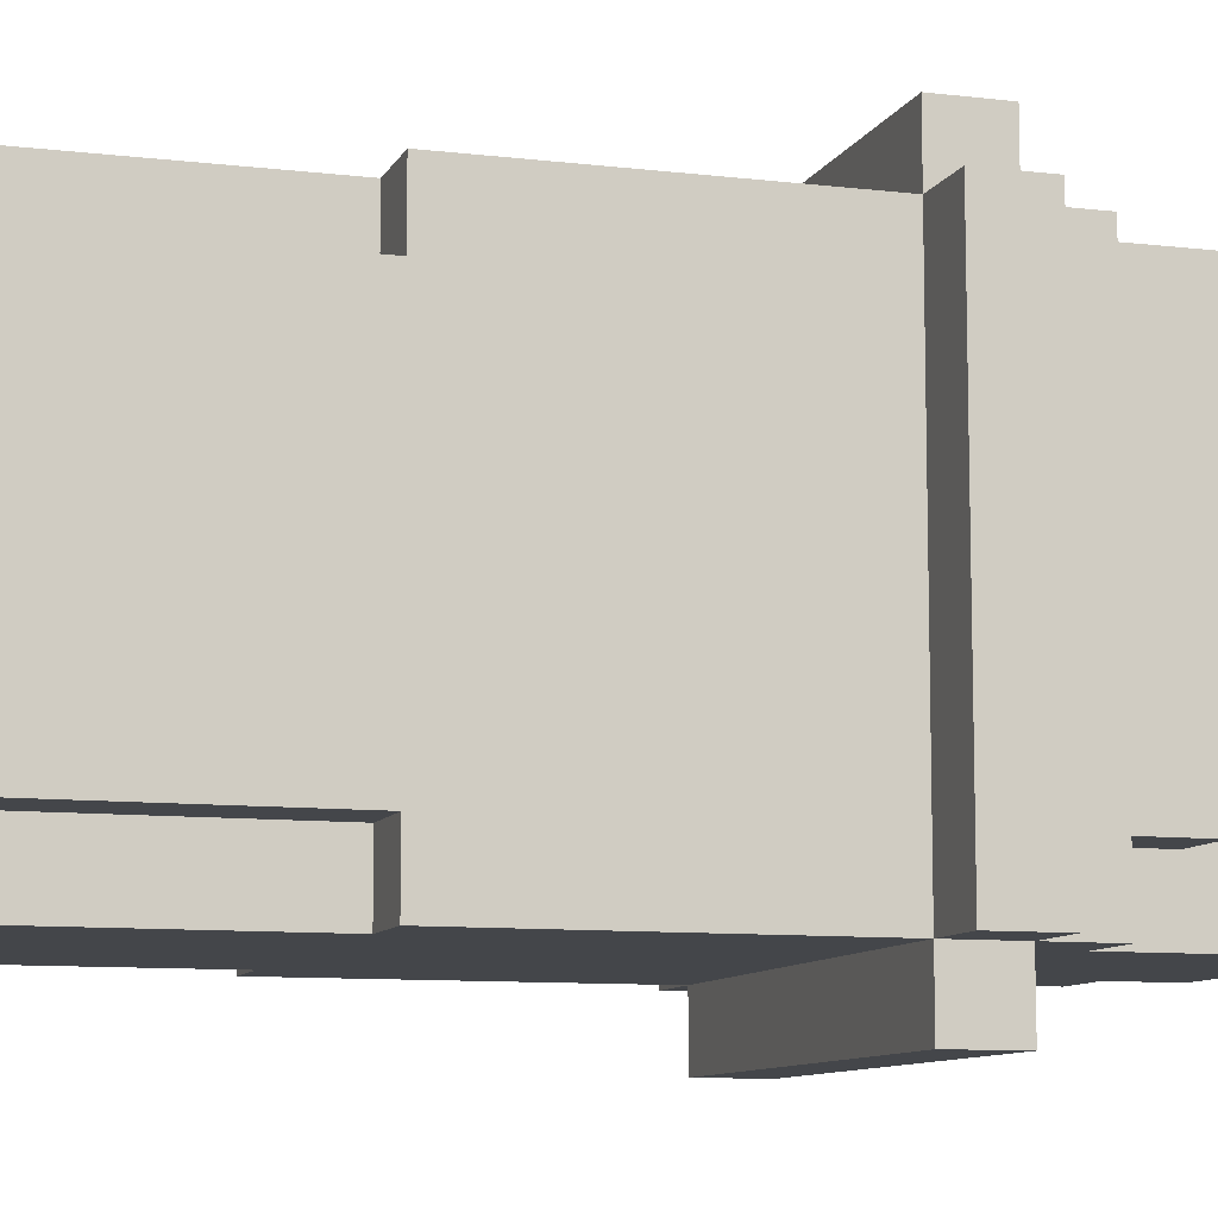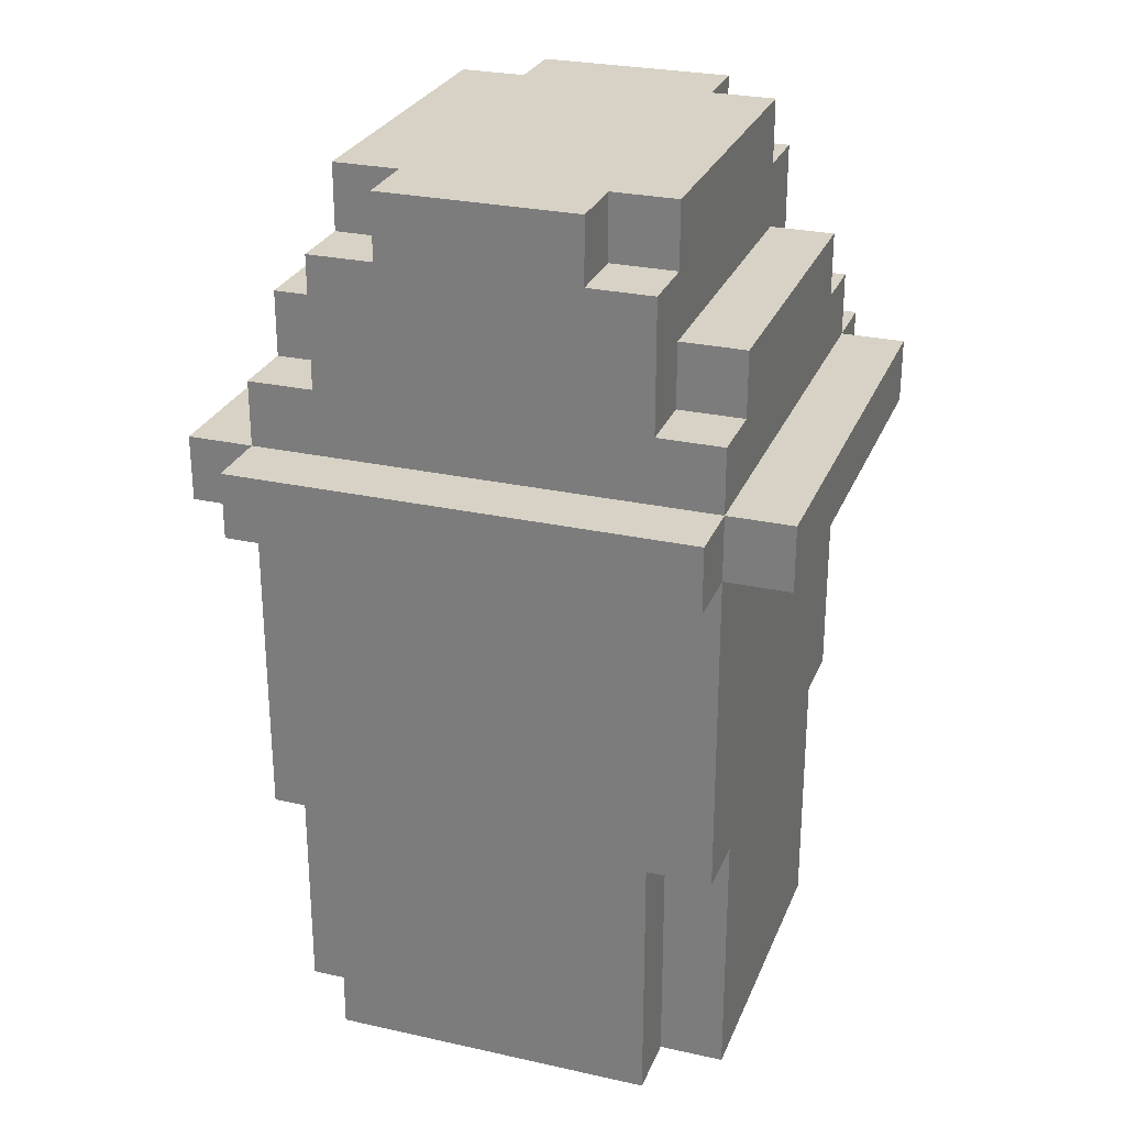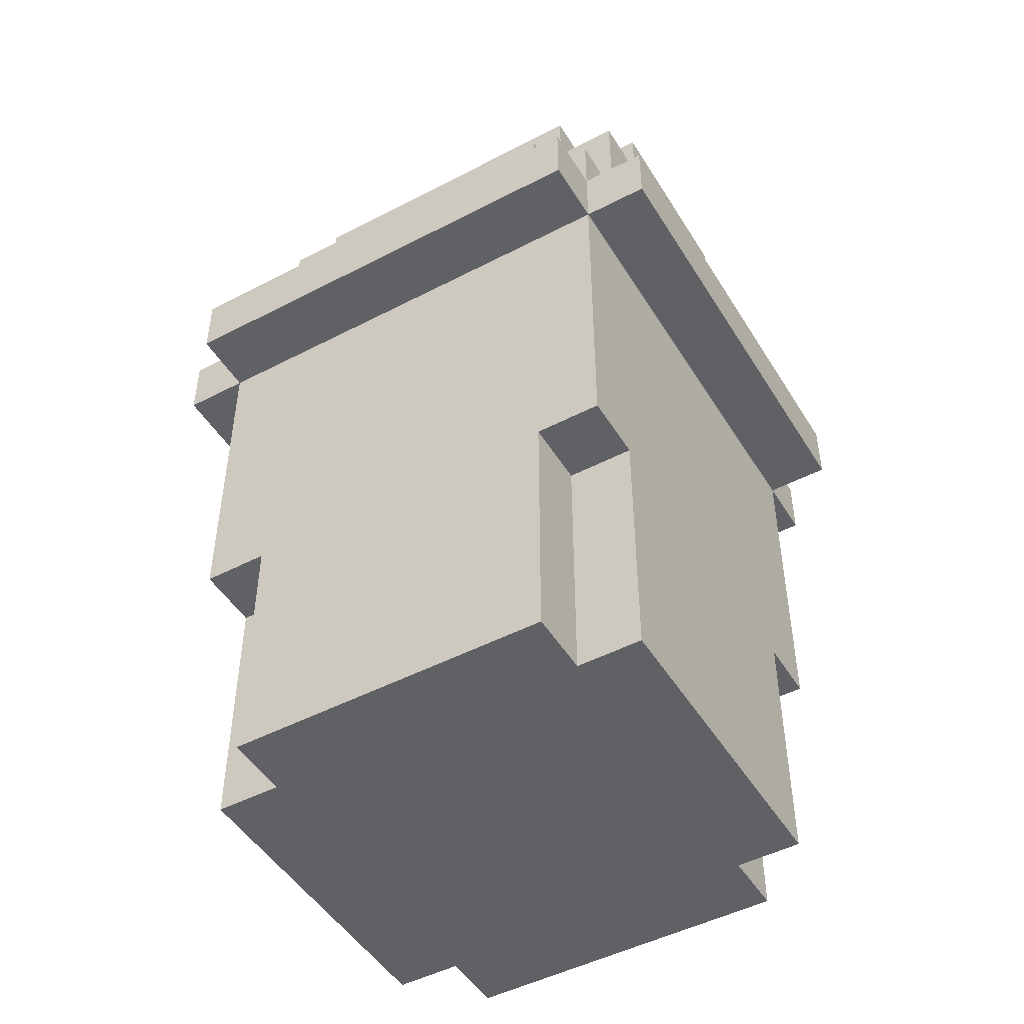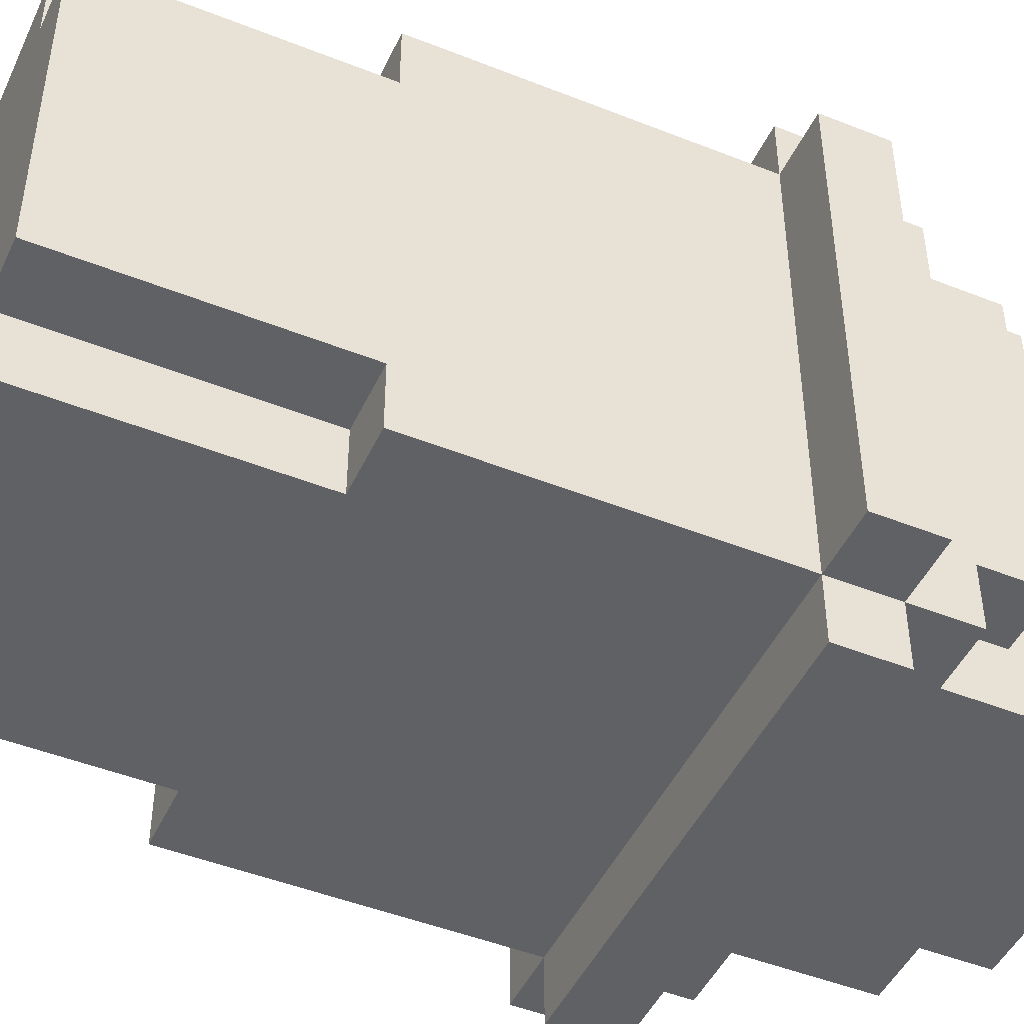
<metadata>
{"format":"obj","ext":"obj","renderer":"f3d","projection":"perspective","resolution":1024,"background":"white","views":[{"elev":-9.5,"azim":72.6,"up":"+Z"},{"elev":27.2,"azim":-161.0,"up":"+Y"},{"elev":-48.2,"azim":-59.7,"up":"+Y"},{"elev":-47.0,"azim":65.7,"up":"+Z"}]}
</metadata>
<code>
o
v -14.1 1 0.8
v -14.1 1 0.1
v -14.1 1.1 0.8
v -14.1 1.1 0.1
v -14 0.1 0.7
v -14 0.1 0.2
v -14 0.2 0.7
v -14 0.2 0.6
v -14 0.2 0.3
v -14 0.2 0.2
v -14 0.5 0.8
v -14 0.5 0.7
v -14 0.5 0.6
v -14 0.5 0.3
v -14 0.5 0.2
v -14 0.5 0.1
v -14 1 0.9
v -14 1 0.8
v -14 1 0.7
v -14 1 0.2
v -14 1 0.1
v -14 1 0
v -14 1.1 0.9
v -14 1.1 0.8
v -14 1.1 0.7
v -14 1.1 0.2
v -14 1.1 0.1
v -14 1.1 0
v -14 1.2 0.8
v -14 1.2 0.7
v -14 1.2 0.2
v -14 1.2 0.1
v -14 1.3 0.7
v -14 1.3 0.2
v -13.9 0.1 0.8
v -13.9 0.1 0.7
v -13.9 0.1 0.2
v -13.9 0.1 0.1
v -13.9 0.2 0.8
v -13.9 0.2 0.7
v -13.9 0.2 0.2
v -13.9 0.2 0.1
v -13.9 0.5 0.8
v -13.9 0.5 0.7
v -13.9 0.5 0.2
v -13.9 0.5 0.1
v -13.9 1.2 0.8
v -13.9 1.2 0.7
v -13.9 1.2 0.2
v -13.9 1.2 0.1
v -13.9 1.3 0.7
v -13.9 1.3 0.2
v -13.9 1.4 0.8
v -13.9 1.4 0.7
v -13.9 1.4 0.2
v -13.9 1.4 0.1
v -13.9 1.5 0.7
v -13.9 1.5 0.2
v -13.8 1.4 0.8
v -13.8 1.4 0.7
v -13.8 1.4 0.2
v -13.8 1.4 0.1
v -13.8 1.5 0.8
v -13.8 1.5 0.7
v -13.8 1.5 0.2
v -13.8 1.5 0.1
v -13.5 1.2 0.8
v -13.5 1.2 0.7
v -13.5 1.4 0.8
v -13.5 1.4 0.7
v -13.4 1.1 0.8
v -13.4 1.1 0.7
v -13.4 1.2 0.8
v -13.4 1.2 0.7
v -13.9 1.1 0.8
v -13.9 1.1 0.7
v -13.9 1.2 0.8
v -13.9 1.2 0.7
v -13.8 1.2 0.8
v -13.8 1.2 0.7
v -13.8 1.4 0.8
v -13.8 1.4 0.7
v -13.5 1.4 0.8
v -13.5 1.4 0.7
v -13.5 1.4 0.2
v -13.5 1.4 0.1
v -13.5 1.5 0.8
v -13.5 1.5 0.7
v -13.5 1.5 0.2
v -13.5 1.5 0.1
v -13.4 0.1 0.8
v -13.4 0.1 0.7
v -13.4 0.1 0.2
v -13.4 0.1 0.1
v -13.4 0.2 0.8
v -13.4 0.2 0.7
v -13.4 0.2 0.2
v -13.4 0.2 0.1
v -13.4 0.5 0.8
v -13.4 0.5 0.7
v -13.4 0.5 0.2
v -13.4 0.5 0.1
v -13.4 1.2 0.8
v -13.4 1.2 0.7
v -13.4 1.2 0.2
v -13.4 1.2 0.1
v -13.4 1.3 0.7
v -13.4 1.3 0.2
v -13.4 1.4 0.8
v -13.4 1.4 0.7
v -13.4 1.4 0.2
v -13.4 1.4 0.1
v -13.4 1.5 0.7
v -13.4 1.5 0.2
v -13.3 0.1 0.7
v -13.3 0.1 0.2
v -13.3 0.2 0.7
v -13.3 0.2 0.6
v -13.3 0.2 0.3
v -13.3 0.2 0.2
v -13.3 0.5 0.8
v -13.3 0.5 0.7
v -13.3 0.5 0.6
v -13.3 0.5 0.3
v -13.3 0.5 0.2
v -13.3 0.5 0.1
v -13.3 1 0.9
v -13.3 1 0.8
v -13.3 1 0.7
v -13.3 1 0.2
v -13.3 1 0.1
v -13.3 1 0
v -13.3 1.1 0.9
v -13.3 1.1 0.8
v -13.3 1.1 0.7
v -13.3 1.1 0.2
v -13.3 1.1 0.1
v -13.3 1.1 0
v -13.3 1.2 0.8
v -13.3 1.2 0.7
v -13.3 1.2 0.2
v -13.3 1.2 0.1
v -13.3 1.3 0.7
v -13.3 1.3 0.2
v -13.2 1 0.8
v -13.2 1 0.1
v -13.2 1.1 0.8
v -13.2 1.1 0.1
v -14 1 0.9
v -14 1.1 0.9
v -13.3 1 0.9
v -13.3 1.1 0.9
v -14.1 1 0.8
v -14.1 1.1 0.8
v -14 0.5 0.8
v -14 1 0.8
v -14 1.1 0.8
v -14 1.2 0.8
v -13.9 0.1 0.8
v -13.9 0.2 0.8
v -13.9 0.5 0.8
v -13.9 1 0.8
v -13.9 1.1 0.8
v -13.9 1.2 0.8
v -13.9 1.4 0.8
v -13.8 0.2 0.8
v -13.8 0.5 0.8
v -13.8 0.7 0.8
v -13.8 0.8 0.8
v -13.8 1.2 0.8
v -13.8 1.4 0.8
v -13.8 1.5 0.8
v -13.7 0.7 0.8
v -13.7 0.8 0.8
v -13.7 0.9 0.8
v -13.6 0.7 0.8
v -13.6 0.8 0.8
v -13.6 0.9 0.8
v -13.5 0.2 0.8
v -13.5 0.5 0.8
v -13.5 0.7 0.8
v -13.5 0.8 0.8
v -13.5 1.2 0.8
v -13.5 1.4 0.8
v -13.5 1.5 0.8
v -13.4 0.1 0.8
v -13.4 0.2 0.8
v -13.4 0.5 0.8
v -13.4 1 0.8
v -13.4 1.1 0.8
v -13.4 1.2 0.8
v -13.4 1.4 0.8
v -13.3 0.5 0.8
v -13.3 1 0.8
v -13.3 1.1 0.8
v -13.3 1.2 0.8
v -13.2 1 0.8
v -13.2 1.1 0.8
v -14 0.1 0.7
v -14 0.2 0.7
v -14 0.5 0.7
v -14 1.2 0.7
v -14 1.3 0.7
v -13.9 0.1 0.7
v -13.9 0.2 0.7
v -13.9 0.5 0.7
v -13.9 1.1 0.7
v -13.9 1.2 0.7
v -13.9 1.3 0.7
v -13.9 1.4 0.7
v -13.9 1.5 0.7
v -13.8 1.2 0.7
v -13.8 1.4 0.7
v -13.8 1.5 0.7
v -13.5 1.2 0.7
v -13.5 1.4 0.7
v -13.5 1.5 0.7
v -13.4 0.1 0.7
v -13.4 0.2 0.7
v -13.4 0.5 0.7
v -13.4 1.1 0.7
v -13.4 1.2 0.7
v -13.4 1.3 0.7
v -13.4 1.4 0.7
v -13.4 1.5 0.7
v -13.3 0.1 0.7
v -13.3 0.2 0.7
v -13.3 0.5 0.7
v -13.3 1.2 0.7
v -13.3 1.3 0.7
v -14 0.1 0.2
v -14 0.2 0.2
v -14 0.5 0.2
v -14 1.2 0.2
v -14 1.3 0.2
v -13.9 0.1 0.2
v -13.9 0.2 0.2
v -13.9 0.5 0.2
v -13.9 1.2 0.2
v -13.9 1.3 0.2
v -13.9 1.4 0.2
v -13.9 1.5 0.2
v -13.8 1.4 0.2
v -13.8 1.5 0.2
v -13.5 1.4 0.2
v -13.5 1.5 0.2
v -13.4 0.1 0.2
v -13.4 0.2 0.2
v -13.4 0.5 0.2
v -13.4 1.2 0.2
v -13.4 1.3 0.2
v -13.4 1.4 0.2
v -13.4 1.5 0.2
v -13.3 0.1 0.2
v -13.3 0.2 0.2
v -13.3 0.5 0.2
v -13.3 1.2 0.2
v -13.3 1.3 0.2
v -14.1 1 0.1
v -14.1 1.1 0.1
v -14 0.5 0.1
v -14 1 0.1
v -14 1.1 0.1
v -14 1.2 0.1
v -13.9 0.1 0.1
v -13.9 0.2 0.1
v -13.9 0.5 0.1
v -13.9 1 0.1
v -13.9 1.1 0.1
v -13.9 1.2 0.1
v -13.9 1.4 0.1
v -13.8 0.2 0.1
v -13.8 0.5 0.1
v -13.8 1.2 0.1
v -13.8 1.4 0.1
v -13.8 1.5 0.1
v -13.5 0.2 0.1
v -13.5 0.5 0.1
v -13.5 1.2 0.1
v -13.5 1.4 0.1
v -13.5 1.5 0.1
v -13.4 0.1 0.1
v -13.4 0.2 0.1
v -13.4 0.5 0.1
v -13.4 1 0.1
v -13.4 1.1 0.1
v -13.4 1.2 0.1
v -13.4 1.4 0.1
v -13.3 0.5 0.1
v -13.3 1 0.1
v -13.3 1.1 0.1
v -13.3 1.2 0.1
v -13.2 1 0.1
v -13.2 1.1 0.1
v -14 1 0
v -14 1.1 0
v -13.3 1 0
v -13.3 1.1 0
v -13.9 0.1 0.8
v -13.4 0.1 0.8
v -14 0.1 0.7
v -13.9 0.1 0.7
v -13.4 0.1 0.7
v -13.3 0.1 0.7
v -14 0.1 0.2
v -13.9 0.1 0.2
v -13.4 0.1 0.2
v -13.3 0.1 0.2
v -13.9 0.1 0.1
v -13.4 0.1 0.1
v -14 0.5 0.8
v -13.9 0.5 0.8
v -13.4 0.5 0.8
v -13.3 0.5 0.8
v -14 0.5 0.7
v -13.9 0.5 0.7
v -13.4 0.5 0.7
v -13.3 0.5 0.7
v -14 0.5 0.2
v -13.9 0.5 0.2
v -13.4 0.5 0.2
v -13.3 0.5 0.2
v -14 0.5 0.1
v -13.9 0.5 0.1
v -13.4 0.5 0.1
v -13.3 0.5 0.1
v -14 1 0.9
v -13.3 1 0.9
v -14.1 1 0.8
v -14 1 0.8
v -13.9 1 0.8
v -13.4 1 0.8
v -13.3 1 0.8
v -13.2 1 0.8
v -14 1 0.7
v -13.3 1 0.7
v -14 1 0.2
v -13.3 1 0.2
v -14.1 1 0.1
v -14 1 0.1
v -13.9 1 0.1
v -13.4 1 0.1
v -13.3 1 0.1
v -13.2 1 0.1
v -14 1 0
v -13.3 1 0
v -13.9 1.2 0.8
v -13.8 1.2 0.8
v -13.5 1.2 0.8
v -13.4 1.2 0.8
v -13.9 1.2 0.7
v -13.8 1.2 0.7
v -13.5 1.2 0.7
v -13.4 1.2 0.7
v -13.8 1.4 0.8
v -13.5 1.4 0.8
v -13.8 1.4 0.7
v -13.5 1.4 0.7
v -14 1.1 0.9
v -13.3 1.1 0.9
v -14.1 1.1 0.8
v -14 1.1 0.8
v -13.9 1.1 0.8
v -13.4 1.1 0.8
v -13.3 1.1 0.8
v -13.2 1.1 0.8
v -14 1.1 0.7
v -13.9 1.1 0.7
v -13.4 1.1 0.7
v -13.3 1.1 0.7
v -14 1.1 0.2
v -13.3 1.1 0.2
v -14.1 1.1 0.1
v -14 1.1 0.1
v -13.9 1.1 0.1
v -13.4 1.1 0.1
v -13.3 1.1 0.1
v -13.2 1.1 0.1
v -14 1.1 0
v -13.3 1.1 0
v -14 1.2 0.8
v -13.9 1.2 0.8
v -13.4 1.2 0.8
v -13.3 1.2 0.8
v -14 1.2 0.7
v -13.9 1.2 0.7
v -13.4 1.2 0.7
v -13.3 1.2 0.7
v -14 1.2 0.2
v -13.9 1.2 0.2
v -13.4 1.2 0.2
v -13.3 1.2 0.2
v -14 1.2 0.1
v -13.9 1.2 0.1
v -13.4 1.2 0.1
v -13.3 1.2 0.1
v -14 1.3 0.7
v -13.9 1.3 0.7
v -13.4 1.3 0.7
v -13.3 1.3 0.7
v -14 1.3 0.2
v -13.9 1.3 0.2
v -13.4 1.3 0.2
v -13.3 1.3 0.2
v -13.9 1.4 0.8
v -13.8 1.4 0.8
v -13.5 1.4 0.8
v -13.4 1.4 0.8
v -13.9 1.4 0.7
v -13.8 1.4 0.7
v -13.5 1.4 0.7
v -13.4 1.4 0.7
v -13.9 1.4 0.2
v -13.8 1.4 0.2
v -13.5 1.4 0.2
v -13.4 1.4 0.2
v -13.9 1.4 0.1
v -13.8 1.4 0.1
v -13.5 1.4 0.1
v -13.4 1.4 0.1
v -13.8 1.5 0.8
v -13.5 1.5 0.8
v -13.9 1.5 0.7
v -13.8 1.5 0.7
v -13.5 1.5 0.7
v -13.4 1.5 0.7
v -13.9 1.5 0.2
v -13.8 1.5 0.2
v -13.5 1.5 0.2
v -13.4 1.5 0.2
v -13.8 1.5 0.1
v -13.5 1.5 0.1
f 3 2 1
f 4 2 3
f 7 6 5
f 8 6 7
f 9 6 8
f 10 6 9
f 12 8 7
f 13 9 8
f 13 8 12
f 14 10 9
f 14 9 13
f 15 10 14
f 18 12 11
f 19 15 14
f 19 13 12
f 19 12 18
f 19 14 13
f 20 16 15
f 20 15 19
f 21 16 20
f 23 18 17
f 24 18 23
f 27 22 21
f 28 22 27
f 29 25 24
f 30 26 25
f 30 25 29
f 31 27 26
f 31 26 30
f 32 27 31
f 33 31 30
f 34 31 33
f 39 36 35
f 40 36 39
f 41 38 37
f 42 38 41
f 43 40 39
f 44 40 43
f 45 42 41
f 46 42 45
f 51 48 47
f 52 50 49
f 53 51 47
f 54 52 51
f 54 51 53
f 55 50 52
f 55 52 54
f 56 50 55
f 57 55 54
f 58 55 57
f 63 60 59
f 64 60 63
f 65 62 61
f 66 62 65
f 69 68 67
f 70 68 69
f 73 72 71
f 74 72 73
f 75 76 77
f 77 76 78
f 79 80 81
f 81 80 82
f 83 84 87
f 87 84 88
f 85 86 89
f 89 86 90
f 91 92 95
f 95 92 96
f 93 94 97
f 97 94 98
f 95 96 99
f 99 96 100
f 97 98 101
f 101 98 102
f 103 104 107
f 105 106 108
f 103 107 109
f 107 108 110
f 109 107 110
f 108 106 111
f 110 108 111
f 111 106 112
f 110 111 113
f 113 111 114
f 115 116 117
f 117 116 118
f 118 116 119
f 119 116 120
f 117 118 122
f 118 119 123
f 122 118 123
f 119 120 124
f 123 119 124
f 124 120 125
f 121 122 128
f 124 125 129
f 122 123 129
f 128 122 129
f 123 124 129
f 125 126 130
f 129 125 130
f 130 126 131
f 127 128 133
f 133 128 134
f 131 132 137
f 137 132 138
f 134 135 139
f 135 136 140
f 139 135 140
f 136 137 141
f 140 136 141
f 141 137 142
f 140 141 143
f 143 141 144
f 145 146 147
f 147 146 148
f 151 150 149
f 152 150 151
f 156 154 153
f 157 154 156
f 161 156 155
f 162 156 161
f 163 158 157
f 164 158 163
f 166 160 159
f 166 161 160
f 167 162 161
f 167 161 166
f 168 162 167
f 169 162 168
f 170 165 164
f 171 165 170
f 173 167 166
f 173 168 167
f 173 169 168
f 174 162 169
f 174 169 173
f 175 162 174
f 176 173 166
f 176 174 173
f 177 175 174
f 177 174 176
f 178 162 175
f 178 175 177
f 179 166 159
f 179 176 166
f 180 176 179
f 181 177 176
f 181 176 180
f 182 178 177
f 182 177 181
f 184 172 171
f 185 172 184
f 186 179 159
f 187 180 179
f 187 179 186
f 188 181 180
f 188 180 187
f 188 182 181
f 189 162 178
f 189 182 188
f 189 178 182
f 191 184 183
f 192 184 191
f 193 189 188
f 194 189 193
f 195 191 190
f 196 191 195
f 197 195 194
f 198 195 197
f 204 200 199
f 205 201 200
f 205 200 204
f 206 201 205
f 208 203 202
f 209 203 208
f 212 208 207
f 213 211 210
f 214 211 213
f 215 212 207
f 215 213 212
f 216 213 215
f 221 215 207
f 222 215 221
f 224 217 216
f 225 217 224
f 226 219 218
f 227 220 219
f 227 219 226
f 228 220 227
f 229 223 222
f 230 223 229
f 231 232 236
f 232 233 237
f 236 232 237
f 237 233 238
f 234 235 239
f 239 235 240
f 241 242 243
f 243 242 244
f 245 246 252
f 252 246 253
f 247 248 254
f 248 249 255
f 254 248 255
f 255 249 256
f 250 251 257
f 257 251 258
f 259 260 262
f 262 260 263
f 261 262 267
f 267 262 268
f 263 264 269
f 269 264 270
f 265 266 272
f 266 267 272
f 267 268 273
f 272 267 273
f 270 271 274
f 269 270 274
f 274 271 275
f 265 272 277
f 272 273 277
f 273 268 278
f 277 273 278
f 274 275 279
f 269 274 279
f 275 276 280
f 279 275 280
f 280 276 281
f 265 277 282
f 277 278 283
f 282 277 283
f 278 268 284
f 283 278 284
f 284 268 285
f 269 279 286
f 279 280 287
f 286 279 287
f 287 280 288
f 284 285 289
f 289 285 290
f 286 287 291
f 291 287 292
f 290 291 293
f 293 291 294
f 295 296 297
f 297 296 298
f 302 300 299
f 303 300 302
f 305 302 301
f 305 304 303
f 305 303 302
f 306 304 305
f 307 304 306
f 308 304 307
f 309 307 306
f 310 307 309
f 315 312 311
f 316 312 315
f 317 314 313
f 318 314 317
f 323 320 319
f 324 320 323
f 325 322 321
f 326 322 325
f 330 328 327
f 331 328 330
f 332 328 331
f 333 328 332
f 335 330 329
f 336 334 333
f 337 335 329
f 338 334 336
f 339 337 329
f 340 337 339
f 343 334 338
f 344 334 343
f 345 342 341
f 345 343 342
f 345 341 340
f 346 343 345
f 351 348 347
f 352 348 351
f 353 350 349
f 354 350 353
f 357 356 355
f 358 356 357
f 359 360 362
f 362 360 363
f 363 360 364
f 364 360 365
f 361 362 367
f 363 364 368
f 368 364 369
f 365 366 370
f 361 367 371
f 370 366 372
f 361 371 373
f 373 371 374
f 372 366 377
f 377 366 378
f 375 376 379
f 376 377 379
f 374 375 379
f 379 377 380
f 381 382 385
f 385 382 386
f 383 384 387
f 387 384 388
f 389 390 393
f 393 390 394
f 391 392 395
f 395 392 396
f 397 398 401
f 401 398 402
f 399 400 403
f 403 400 404
f 405 406 409
f 409 406 410
f 407 408 411
f 411 408 412
f 413 414 417
f 417 414 418
f 415 416 419
f 419 416 420
f 421 422 424
f 424 422 425
f 423 424 427
f 424 425 428
f 427 424 428
f 425 426 429
f 428 425 429
f 429 426 430
f 428 429 431
f 431 429 432

</code>
